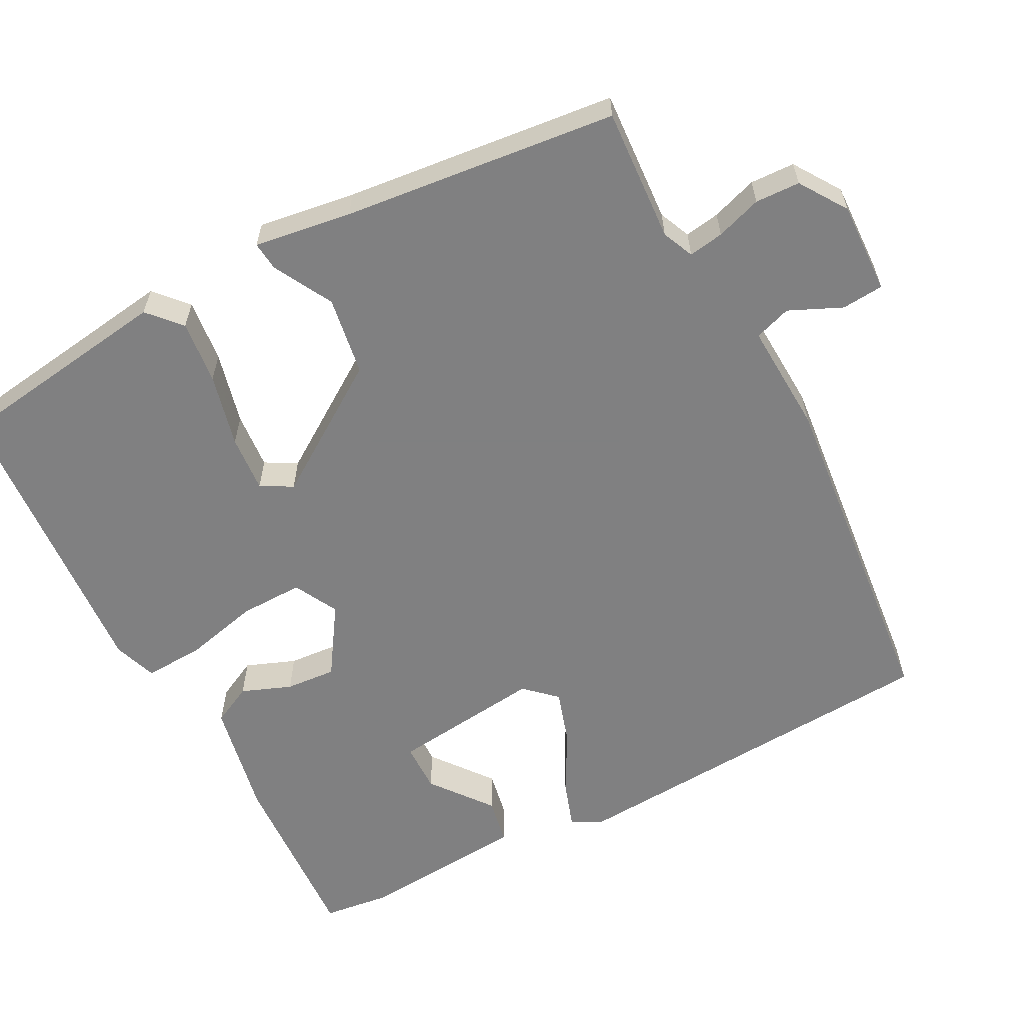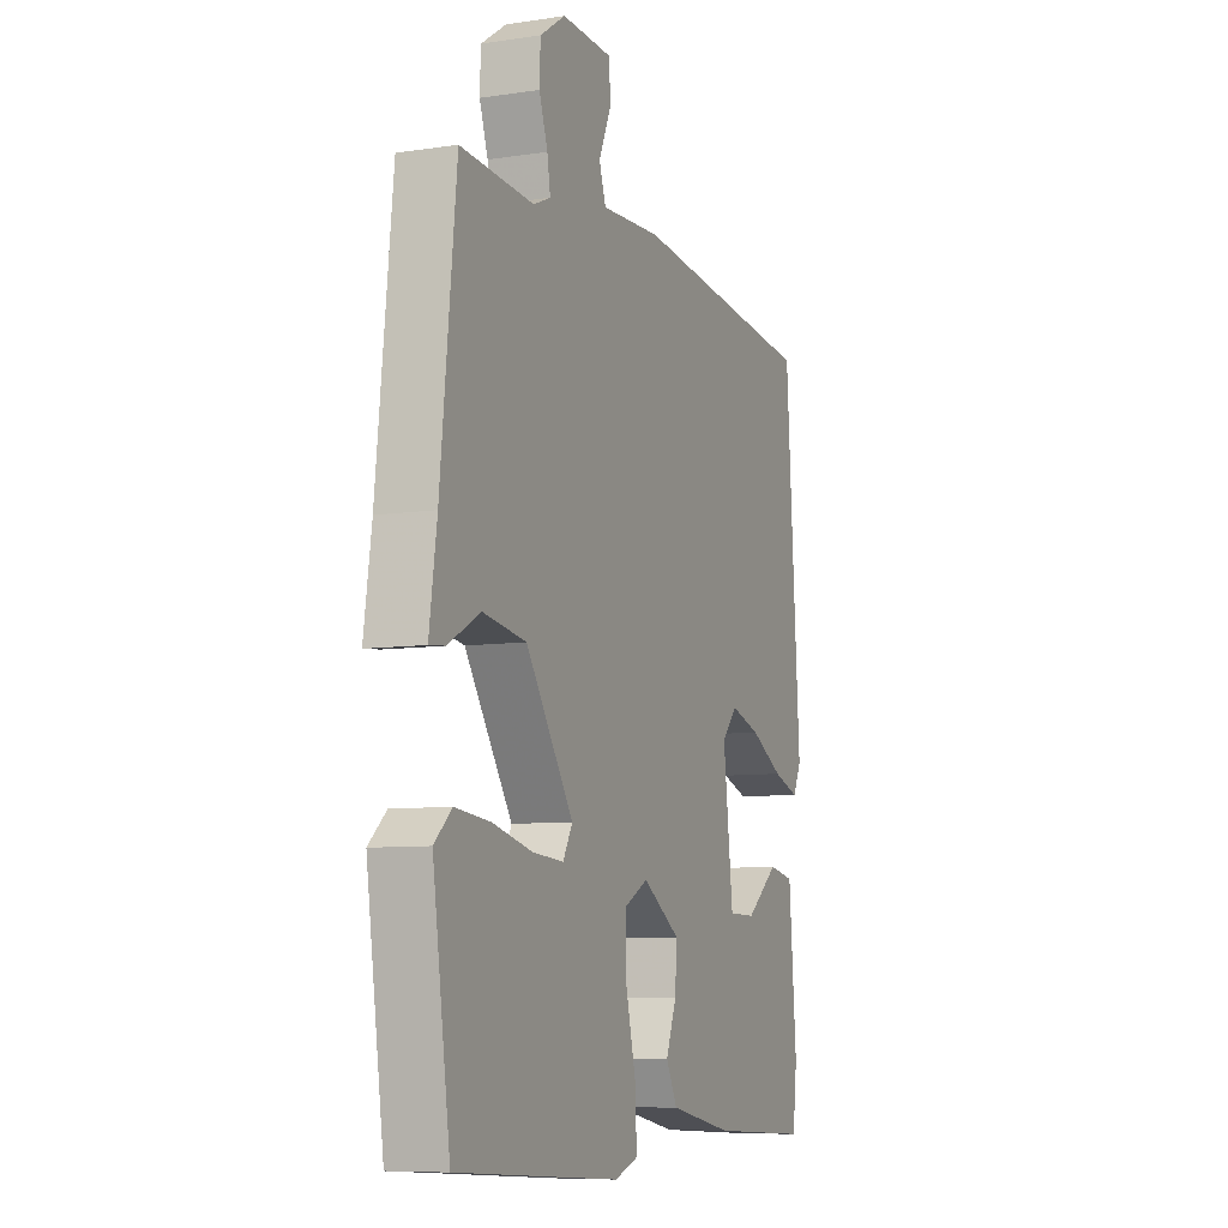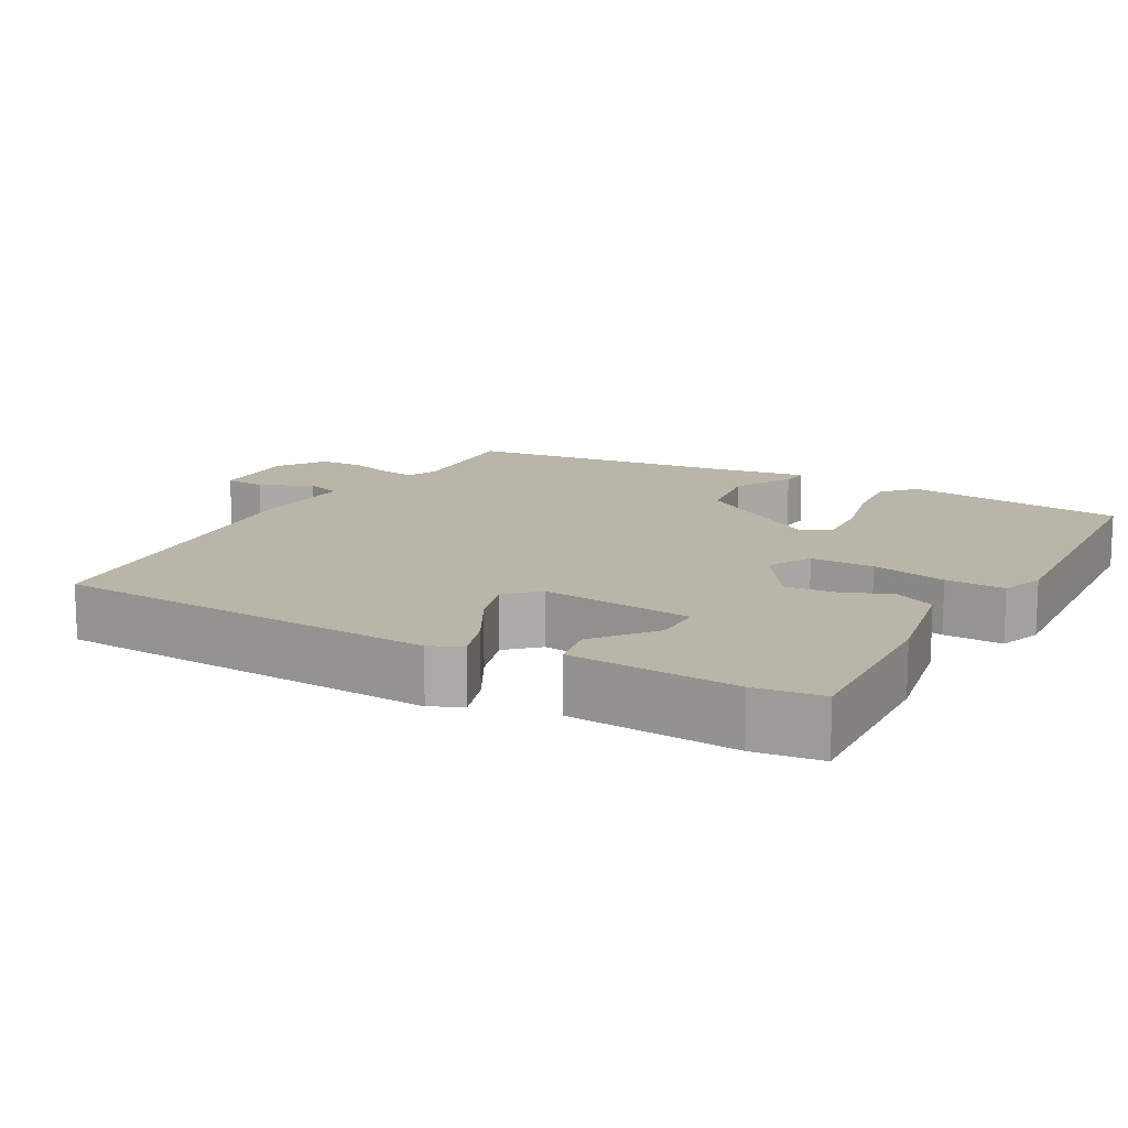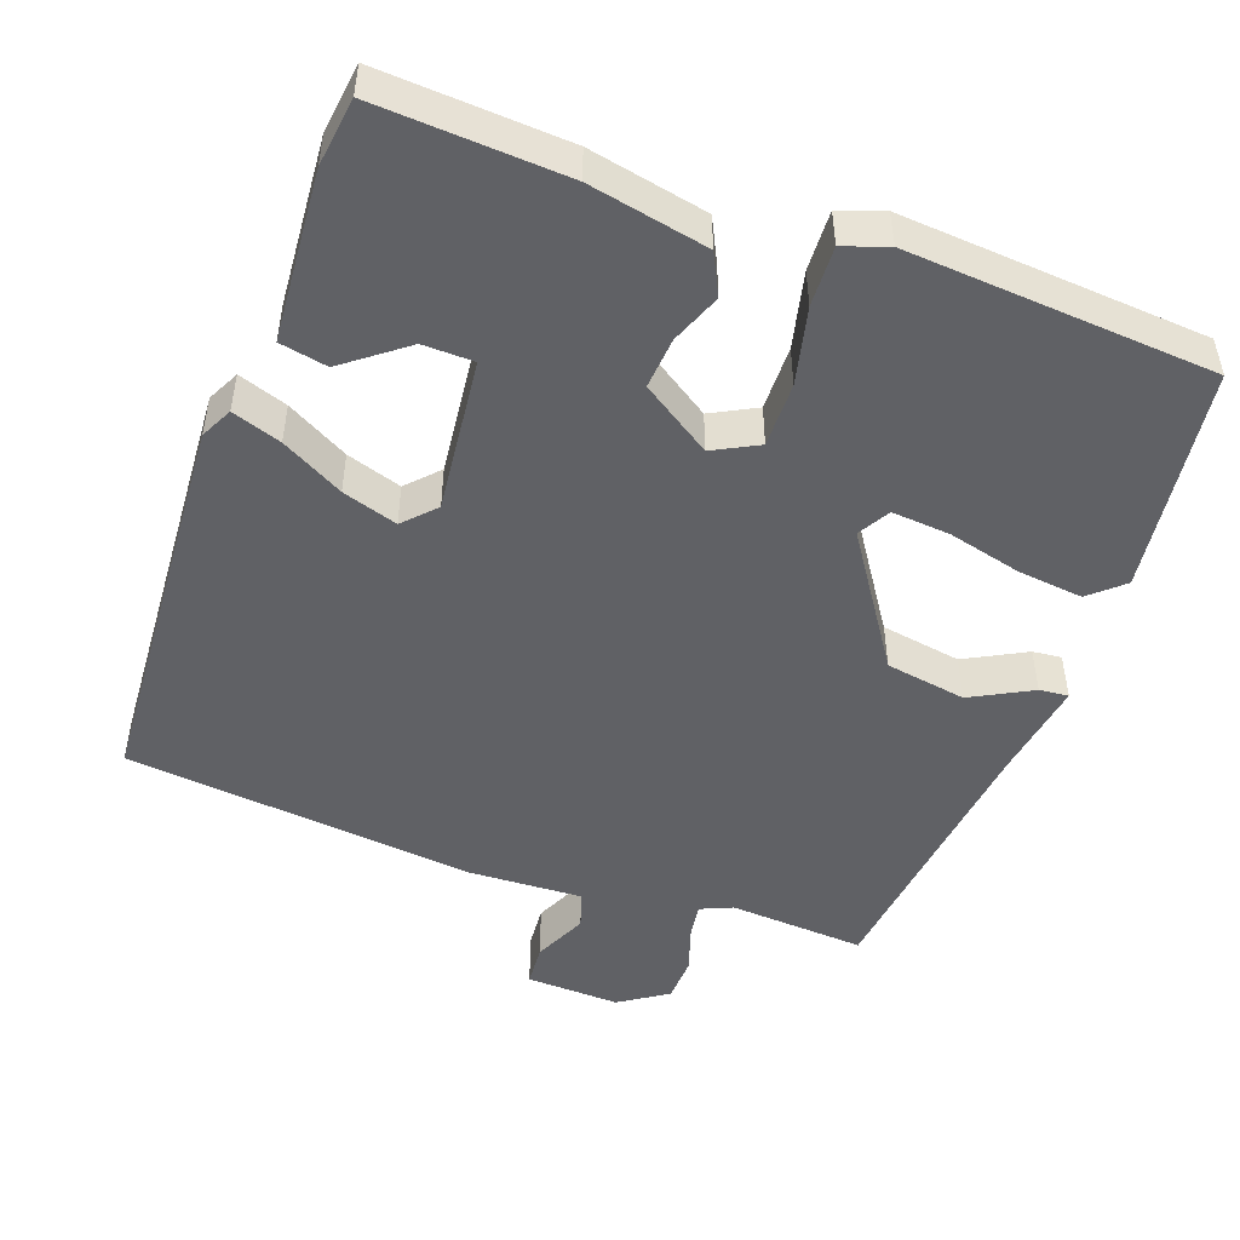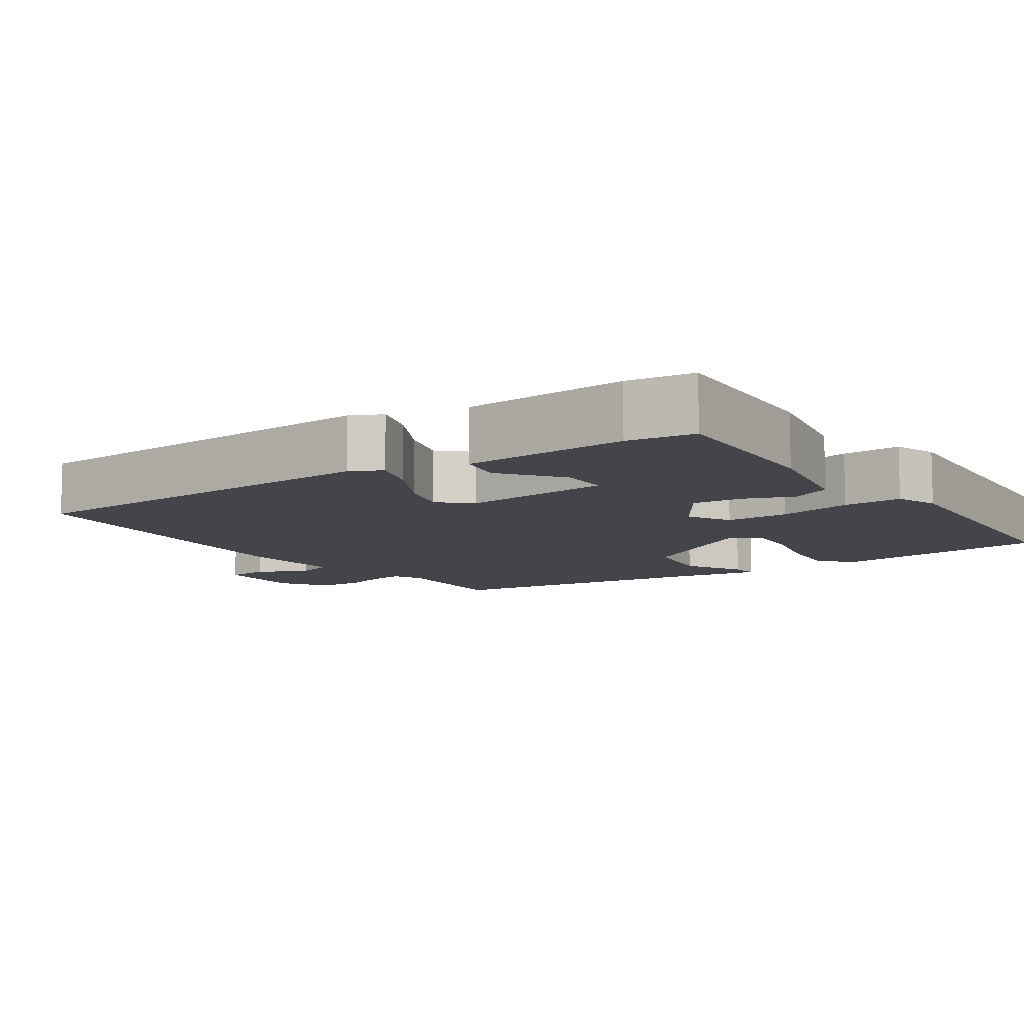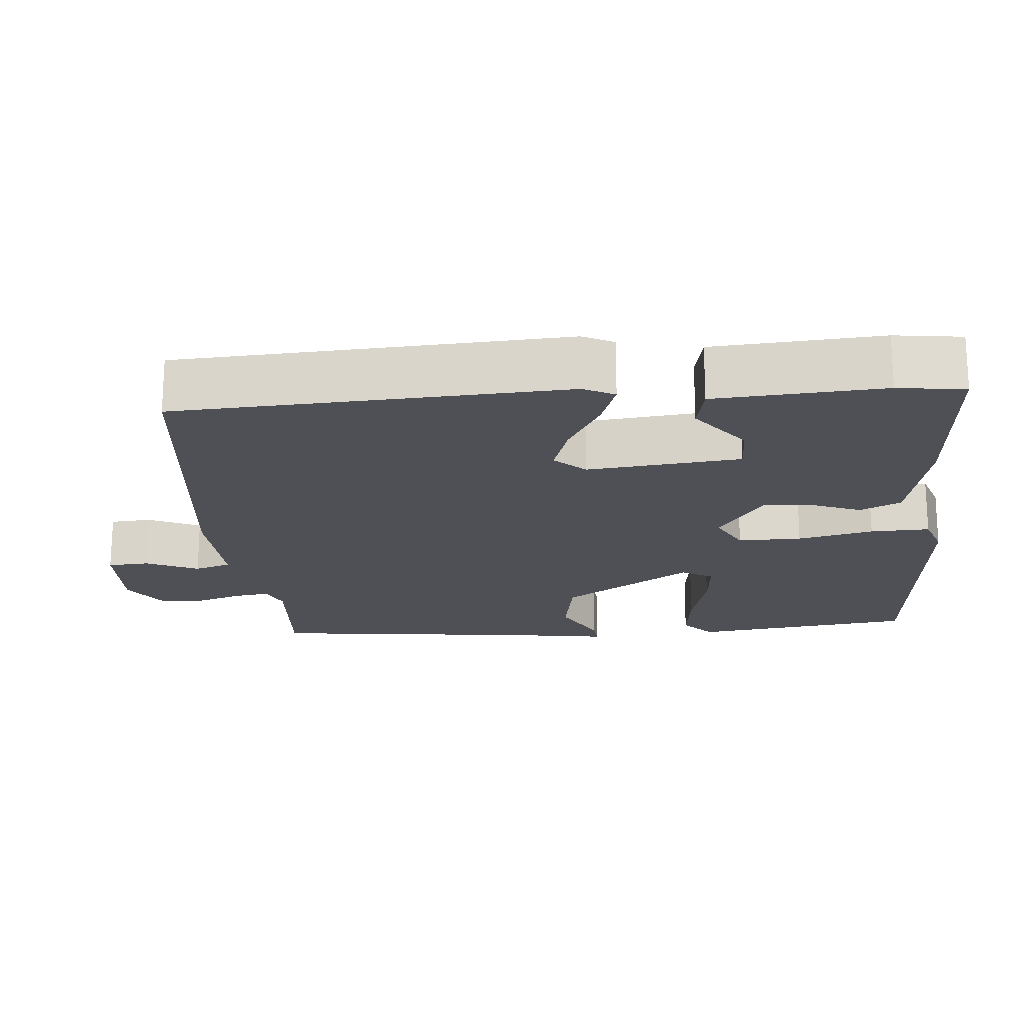
<metadata>
{"format":"obj","ext":"obj","renderer":"f3d","projection":"perspective","resolution":1024,"background":"white","views":[{"elev":-60.0,"azim":-62.5,"up":"+Y"},{"elev":-8.2,"azim":-67.6,"up":"+Z"},{"elev":13.4,"azim":118.9,"up":"+Y"},{"elev":-48.7,"azim":159.6,"up":"+Y"},{"elev":-9.3,"azim":124.0,"up":"+Y"},{"elev":-19.3,"azim":94.2,"up":"+Y"}]}
</metadata>
<code>
v -0.5 0.07 0.5
v -0.317 0.07 0.489
v -0.274 0.07 0.508
v -0.282 0.07 0.556
v -0.303 0.07 0.618
v -0.301 0.07 0.679
v -0.237 0.07 0.722
v -0.111 0.07 0.718
v -0.106 0.07 0.661
v -0.138 0.07 0.589
v -0.121 0.07 0.539
v 0.03 0.07 0.547
v 0.5 0.07 0.5
v 0.536 0.07 -0.027
v 0.515 0.07 -0.07
v 0.449 0.07 -0.048
v 0.366 0.07 -0.003
v 0.292 0.07 0.02
v 0.253 0.07 -0.022
v 0.278 0.07 -0.23
v 0.346 0.07 -0.231
v 0.428 0.07 -0.167
v 0.492 0.07 -0.179
v 0.511 0.07 -0.408
v 0.5 0.07 -0.5
v 0.248 0.07 -0.487
v 0.089 0.07 -0.456
v 0.061 0.07 -0.401
v 0.087 0.07 -0.333
v 0.092 0.07 -0.264
v -0.002 0.07 -0.203
v -0.062 0.07 -0.235
v -0.06 0.07 -0.322
v -0.035 0.07 -0.425
v -0.031 0.07 -0.506
v -0.09 0.07 -0.527
v -0.5 0.07 -0.5
v -0.544 0.07 -0.196
v -0.5 0.07 -0.156
v -0.413 0.07 -0.165
v -0.313 0.07 -0.189
v -0.235 0.07 -0.195
v -0.211 0.07 -0.152
v -0.33 0.07 0.024
v -0.438 0.07 0.041
v -0.519 0.07 -0.003
v -0.558 0.07 -0.007
v -0.539 0.07 0.126
v -0.5 0 0.5
v -0.317 0 0.489
v -0.274 0 0.508
v -0.282 0 0.556
v -0.303 0 0.618
v -0.301 0 0.679
v -0.237 0 0.722
v -0.111 0 0.718
v -0.106 0 0.661
v -0.138 0 0.589
v -0.121 0 0.539
v 0.03 0 0.547
v 0.5 0 0.5
v 0.536 0 -0.027
v 0.515 0 -0.07
v 0.449 0 -0.048
v 0.366 0 -0.003
v 0.292 0 0.02
v 0.253 0 -0.022
v 0.278 0 -0.23
v 0.346 0 -0.231
v 0.428 0 -0.167
v 0.492 0 -0.179
v 0.511 0 -0.408
v 0.5 0 -0.5
v 0.248 0 -0.487
v 0.089 0 -0.456
v 0.061 0 -0.401
v 0.087 0 -0.333
v 0.092 0 -0.264
v -0.002 0 -0.203
v -0.062 0 -0.235
v -0.06 0 -0.322
v -0.035 0 -0.425
v -0.031 0 -0.506
v -0.09 0 -0.527
v -0.5 0 -0.5
v -0.544 0 -0.196
v -0.5 0 -0.156
v -0.413 0 -0.165
v -0.313 0 -0.189
v -0.235 0 -0.195
v -0.211 0 -0.152
v -0.33 0 0.024
v -0.438 0 0.041
v -0.519 0 -0.003
v -0.558 0 -0.007
v -0.539 0 0.126
f 45 46 47 48
f 48 1 2
f 45 48 2
f 44 45 2
f 43 44 2 3
f 39 40 41
f 38 39 41
f 37 38 41
f 36 37 41
f 35 36 41
f 34 35 41
f 33 34 41
f 32 33 41 42
f 31 32 42 43
f 27 28 29
f 26 27 29
f 25 26 29
f 24 25 29
f 23 24 29
f 21 22 23
f 21 23 29
f 20 21 29 30
f 15 16 17
f 14 15 17
f 13 14 17
f 12 13 17
f 11 12 17
f 11 17 18
f 8 9 10
f 7 8 10
f 6 7 10
f 5 6 10
f 4 5 10
f 3 4 10 11
f 11 18 19
f 3 11 19
f 43 3 19
f 31 43 19
f 19 20 30 31
f 96 95 94 93
f 50 49 96
f 50 96 93
f 50 93 92
f 51 50 92 91
f 89 88 87
f 89 87 86
f 89 86 85
f 89 85 84
f 89 84 83
f 89 83 82
f 89 82 81
f 90 89 81 80
f 91 90 80 79
f 77 76 75
f 77 75 74
f 77 74 73
f 77 73 72
f 77 72 71
f 71 70 69
f 77 71 69
f 78 77 69 68
f 65 64 63
f 65 63 62
f 65 62 61
f 65 61 60
f 65 60 59
f 66 65 59
f 58 57 56
f 58 56 55
f 58 55 54
f 58 54 53
f 58 53 52
f 59 58 52 51
f 67 66 59
f 67 59 51
f 67 51 91
f 67 91 79
f 79 78 68 67
f 1 49 50 2
f 2 50 51 3
f 3 51 52 4
f 4 52 53 5
f 5 53 54 6
f 6 54 55 7
f 7 55 56 8
f 8 56 57 9
f 9 57 58 10
f 10 58 59 11
f 11 59 60 12
f 12 60 61 13
f 13 61 62 14
f 14 62 63 15
f 15 63 64 16
f 16 64 65 17
f 17 65 66 18
f 18 66 67 19
f 19 67 68 20
f 20 68 69 21
f 21 69 70 22
f 22 70 71 23
f 23 71 72 24
f 24 72 73 25
f 25 73 74 26
f 26 74 75 27
f 27 75 76 28
f 28 76 77 29
f 29 77 78 30
f 30 78 79 31
f 31 79 80 32
f 32 80 81 33
f 33 81 82 34
f 34 82 83 35
f 35 83 84 36
f 36 84 85 37
f 37 85 86 38
f 38 86 87 39
f 39 87 88 40
f 40 88 89 41
f 41 89 90 42
f 42 90 91 43
f 43 91 92 44
f 44 92 93 45
f 45 93 94 46
f 46 94 95 47
f 47 95 96 48
f 48 96 49 1

</code>
